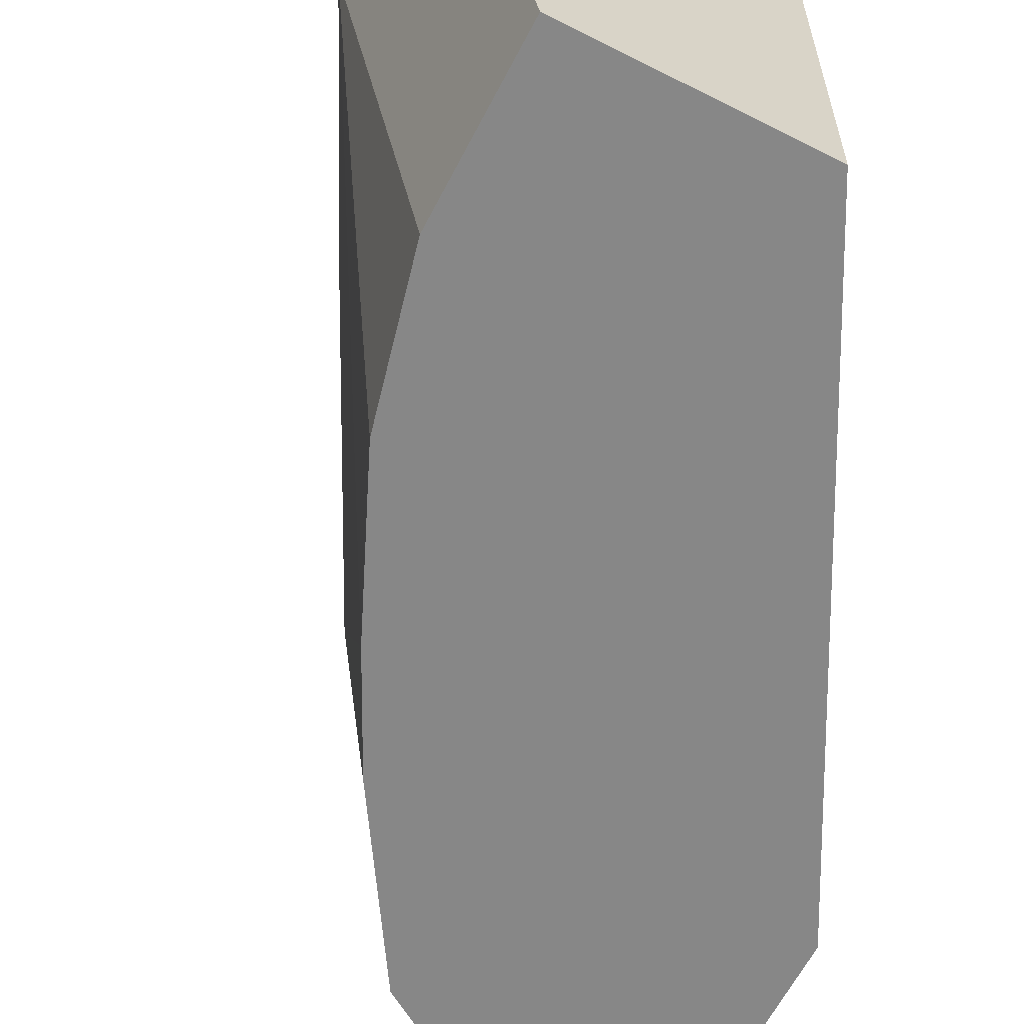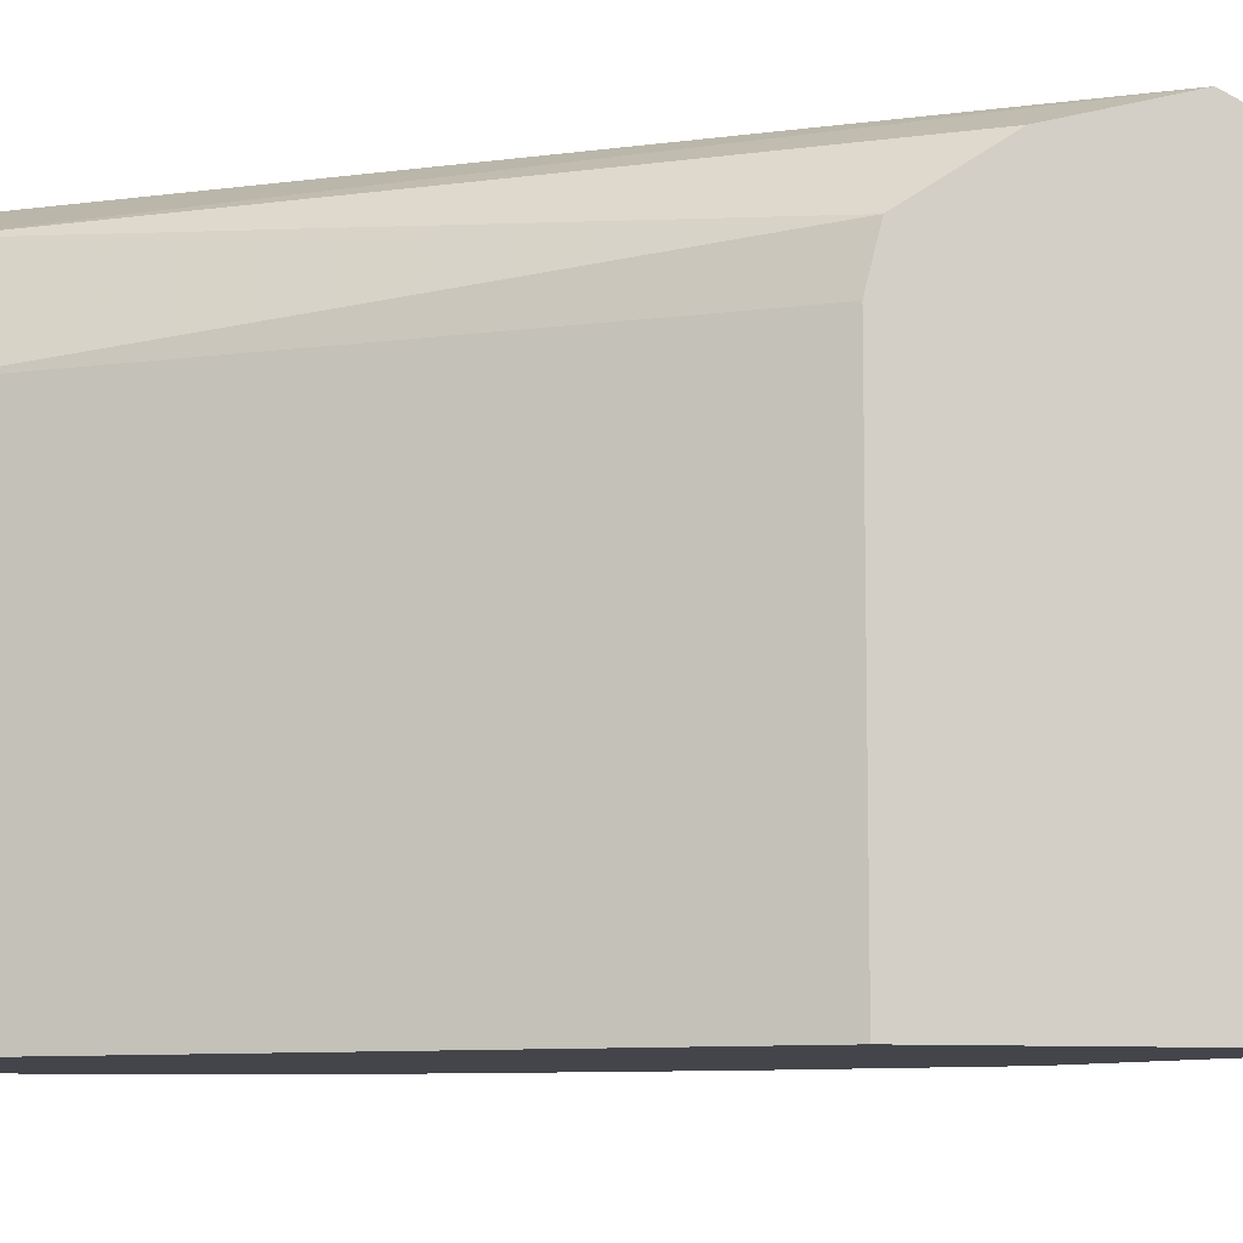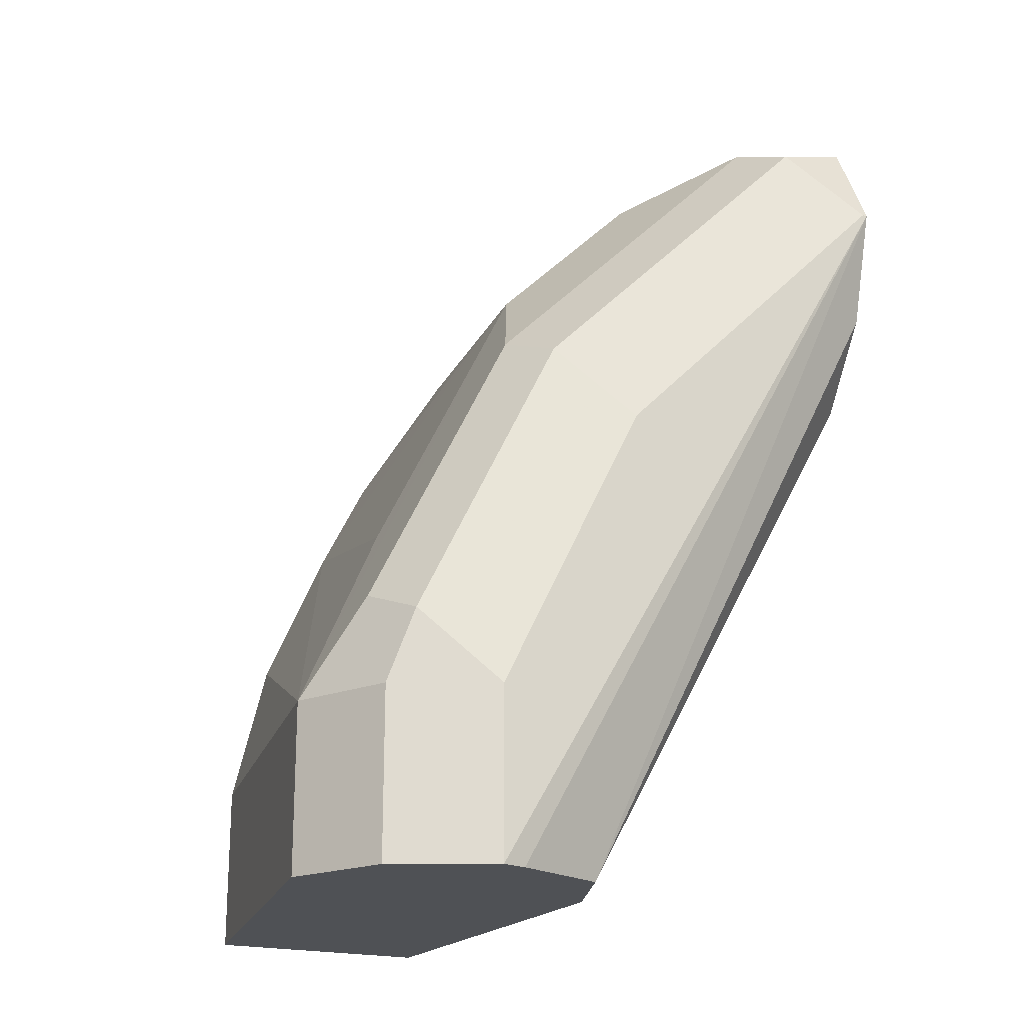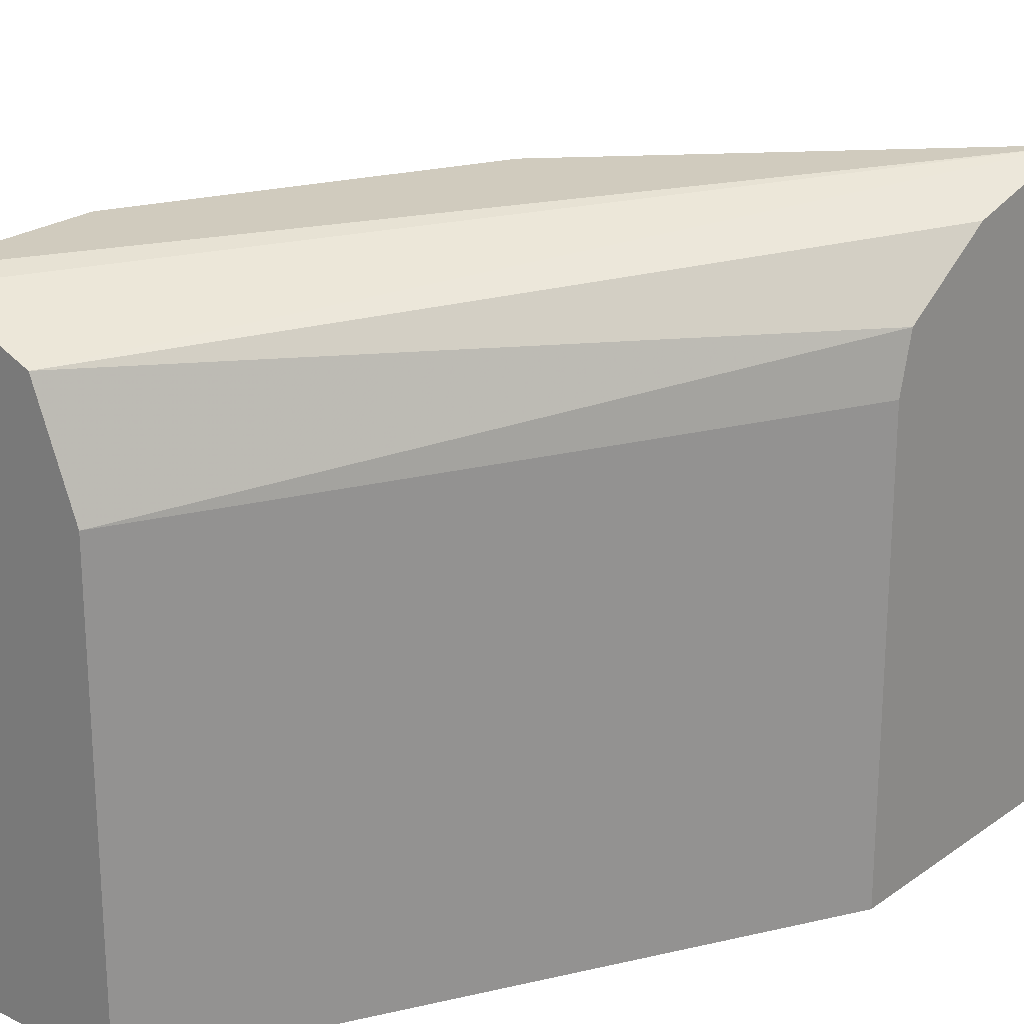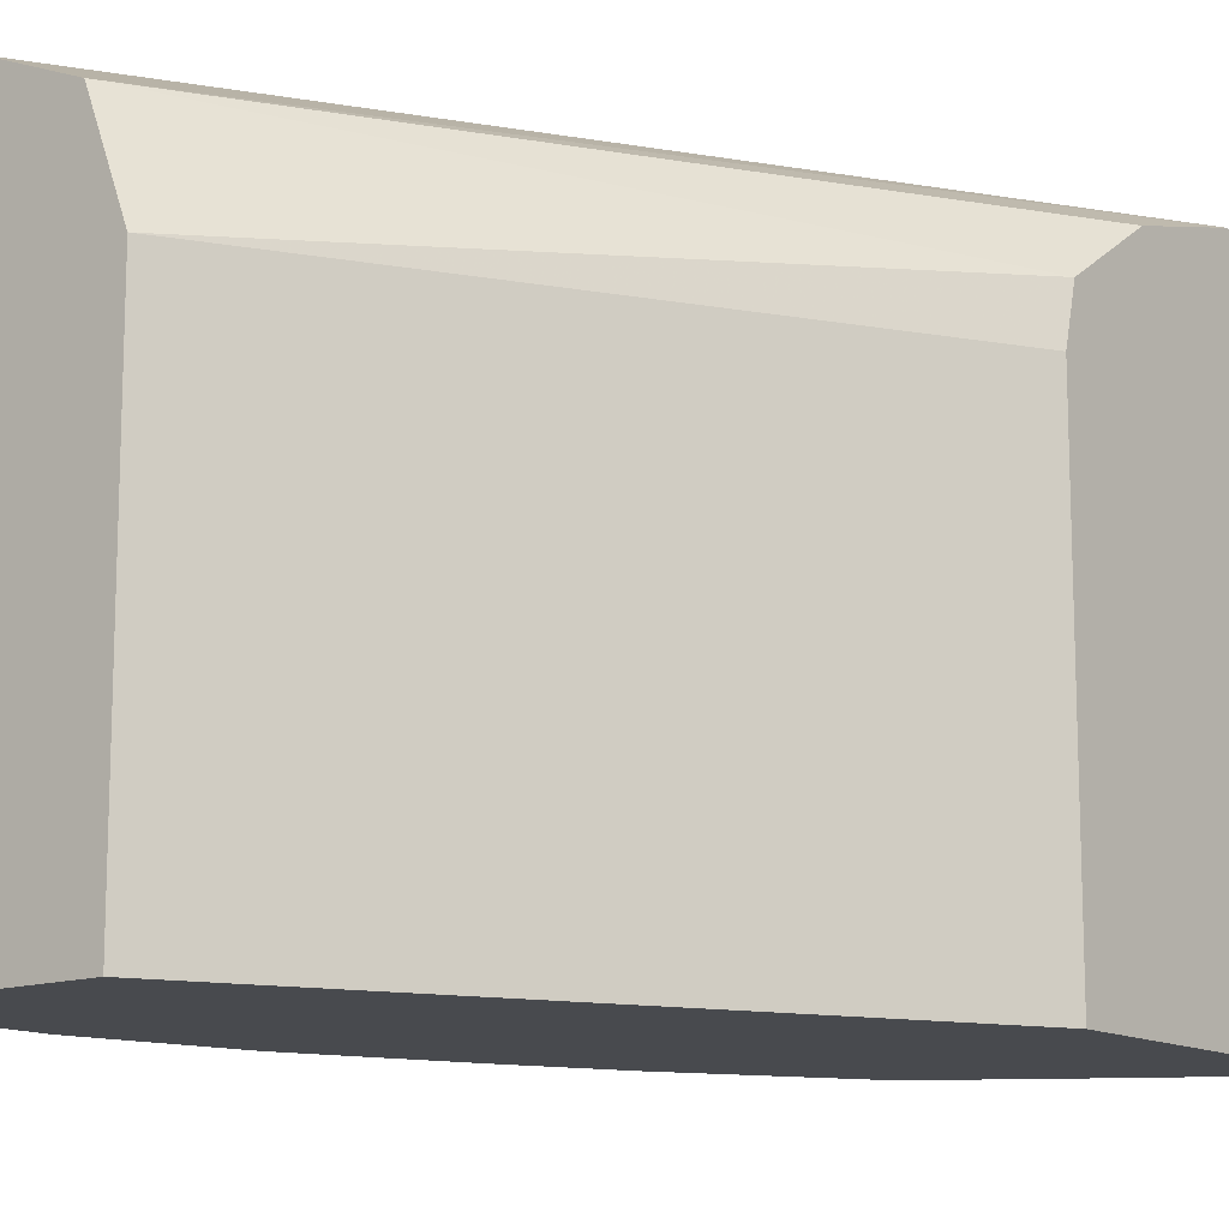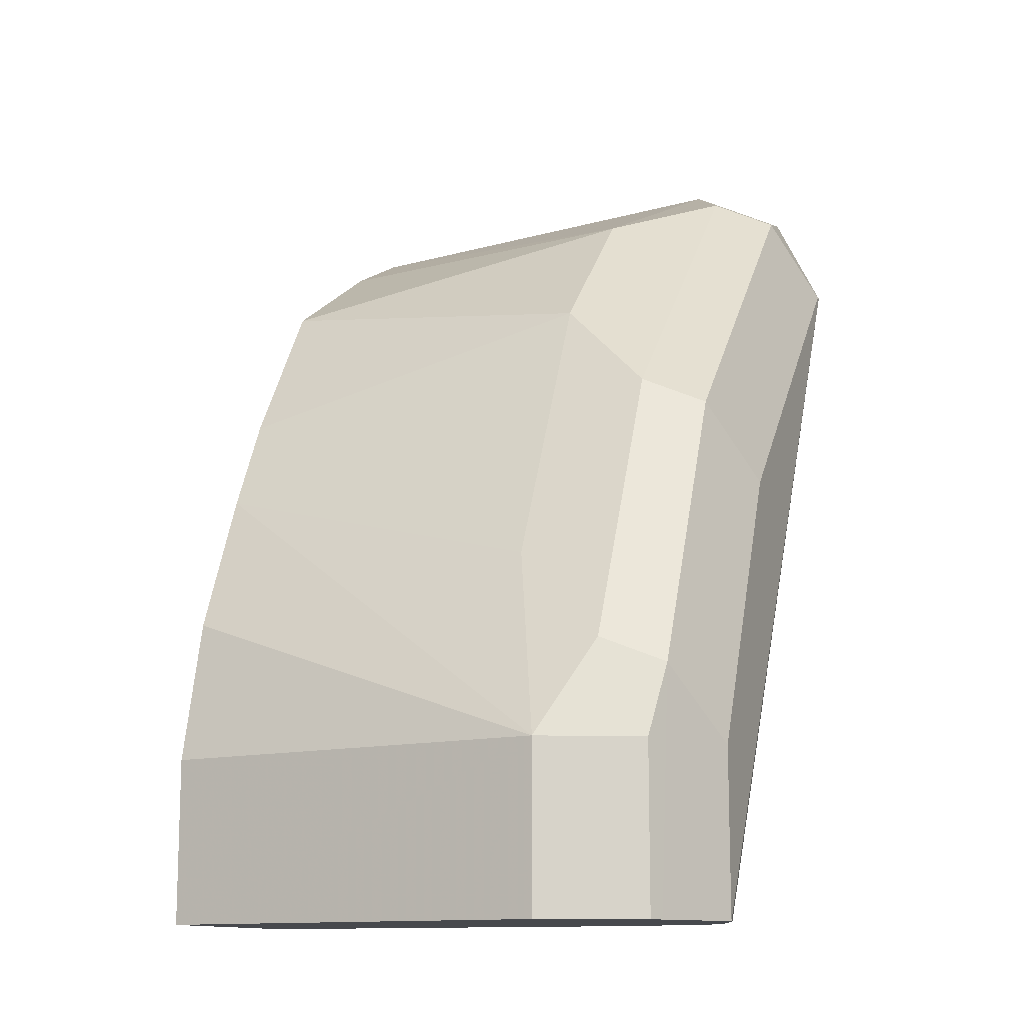
<metadata>
{"format":"obj","ext":"obj","renderer":"f3d","projection":"perspective","resolution":1024,"background":"white","views":[{"elev":-62.5,"azim":-27.3,"up":"+Z"},{"elev":-9.3,"azim":79.2,"up":"+Z"},{"elev":-20.0,"azim":-26.4,"up":"+Y"},{"elev":23.3,"azim":40.1,"up":"+Z"},{"elev":-13.2,"azim":38.5,"up":"+Z"},{"elev":-12.3,"azim":-68.3,"up":"+Y"}]}
</metadata>
<code>
v -0.1064 0.1262 0.7907
v -0.1064 0.1262 0.6863
v -0.1064 0.1294 0.8036
v -0.1768 -0.005208 0.7895
v -0.1064 0.2069 0.6863
v -0.1768 -0.005208 0.6863
v -0.1064 0.1423 0.8122
v -0.1866 -0.005208 0.8146
v -0.1078 0.2064 0.6863
v -0.1064 0.2159 0.7889
v -0.2311 -0.005208 0.6863
v -0.1064 0.151 0.818
v -0.2094 -0.005208 0.8239
v -0.1064 0.1794 0.8254
v -0.1317 0.1943 0.6863
v -0.1555 0.1914 0.7775
v -0.1316 0.2033 0.8015
v -0.1064 0.2153 0.7903
v -0.2512 -0.005208 0.7895
v -0.2311 0.0359 0.6863
v -0.2153 -0.005208 0.8254
v -0.1064 0.2038 0.8134
v -0.1077 0.1794 0.8254
v -0.1701 0.1701 0.6863
v -0.1914 0.1555 0.7775
v -0.2033 0.1316 0.8015
v -0.1256 0.1974 0.8164
v -0.2392 -0.005208 0.8134
v -0.2512 0.0359 0.7895
v -0.2223 0.07179 0.6863
v -0.2153 0.0359 0.8254
v -0.2358 -0.005208 0.8152
v -0.1435 0.1435 0.8254
v -0.1943 0.1317 0.6863
v -0.2064 0.1078 0.6863
v -0.2273 0.08374 0.7775
v -0.1974 0.1256 0.8164
v -0.1615 0.1615 0.8164
v -0.2392 0.05982 0.8015
v -0.2332 0.05385 0.8164
v -0.2392 0.0359 0.8134
v -0.1794 0.1076 0.8254
f 23 27 38
f 17 26 27
f 22 27 23
f 21 31 32
f 20 29 30
f 19 41 29
f 19 28 41
f 17 22 18
f 14 42 31
f 33 37 42
f 16 26 17
f 16 25 26
f 15 24 16
f 14 31 21
f 14 33 42
f 23 38 33
f 17 27 22
f 24 34 25
f 32 40 41
f 25 34 35
f 14 23 33
f 33 38 37
f 31 37 40
f 31 42 37
f 31 40 32
f 29 35 30
f 29 36 35
f 29 40 39
f 29 41 40
f 28 32 41
f 26 40 37
f 26 39 40
f 26 29 39
f 26 38 27
f 26 37 38
f 25 36 29
f 25 35 36
f 25 29 26
f 14 22 23
f 16 24 25
f 11 29 20
f 2 34 24
f 2 35 34
f 2 30 35
f 2 20 30
f 2 11 20
f 2 6 11
f 1 6 2
f 1 3 4
f 1 7 3
f 1 12 7
f 1 14 12
f 1 22 14
f 1 18 22
f 1 10 18
f 1 5 10
f 1 2 5
f 13 14 21
f 2 24 15
f 2 15 9
f 1 4 6
f 3 7 8
f 11 19 29
f 2 9 5
f 10 17 18
f 10 16 17
f 9 16 10
f 9 15 16
f 8 12 14
f 7 12 8
f 5 9 10
f 8 14 13
f 4 19 11
f 4 28 19
f 4 32 28
f 4 21 32
f 4 13 21
f 4 8 13
f 3 8 4
f 4 11 6

</code>
